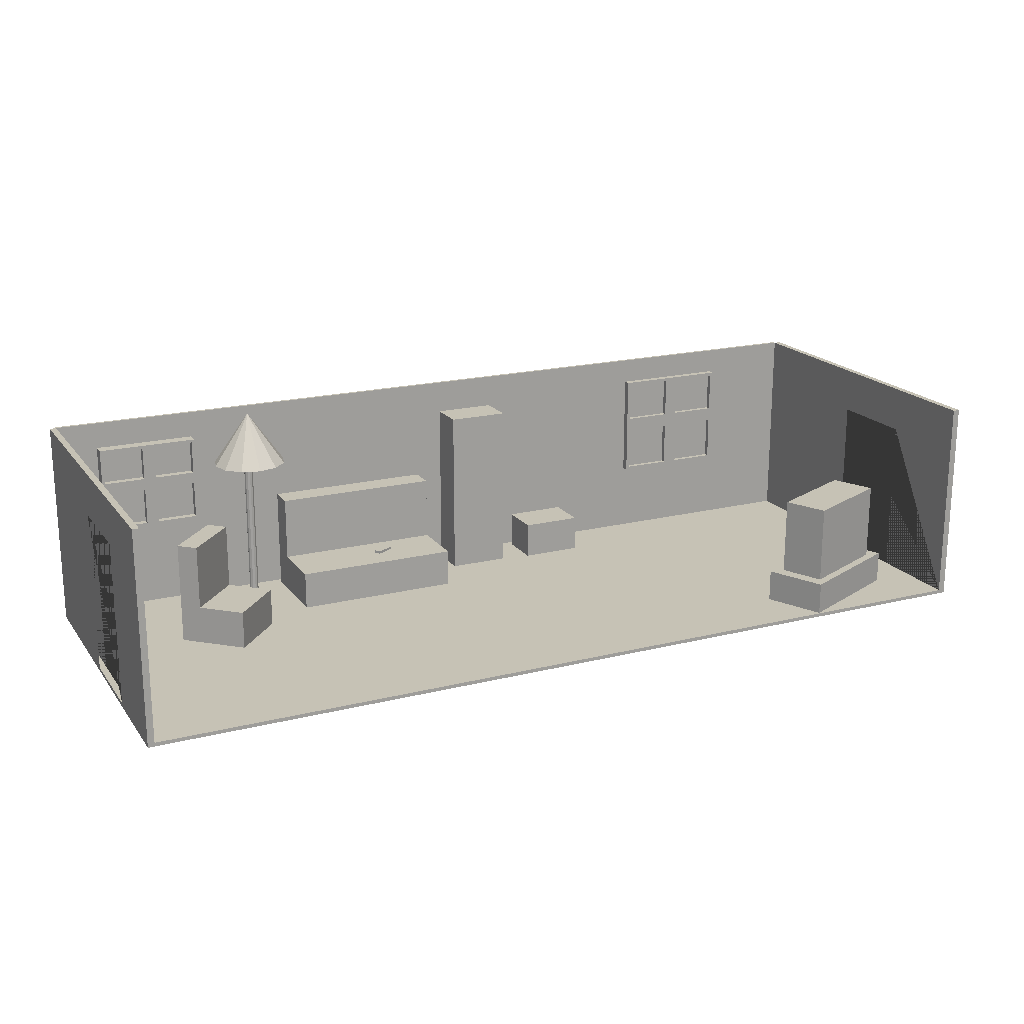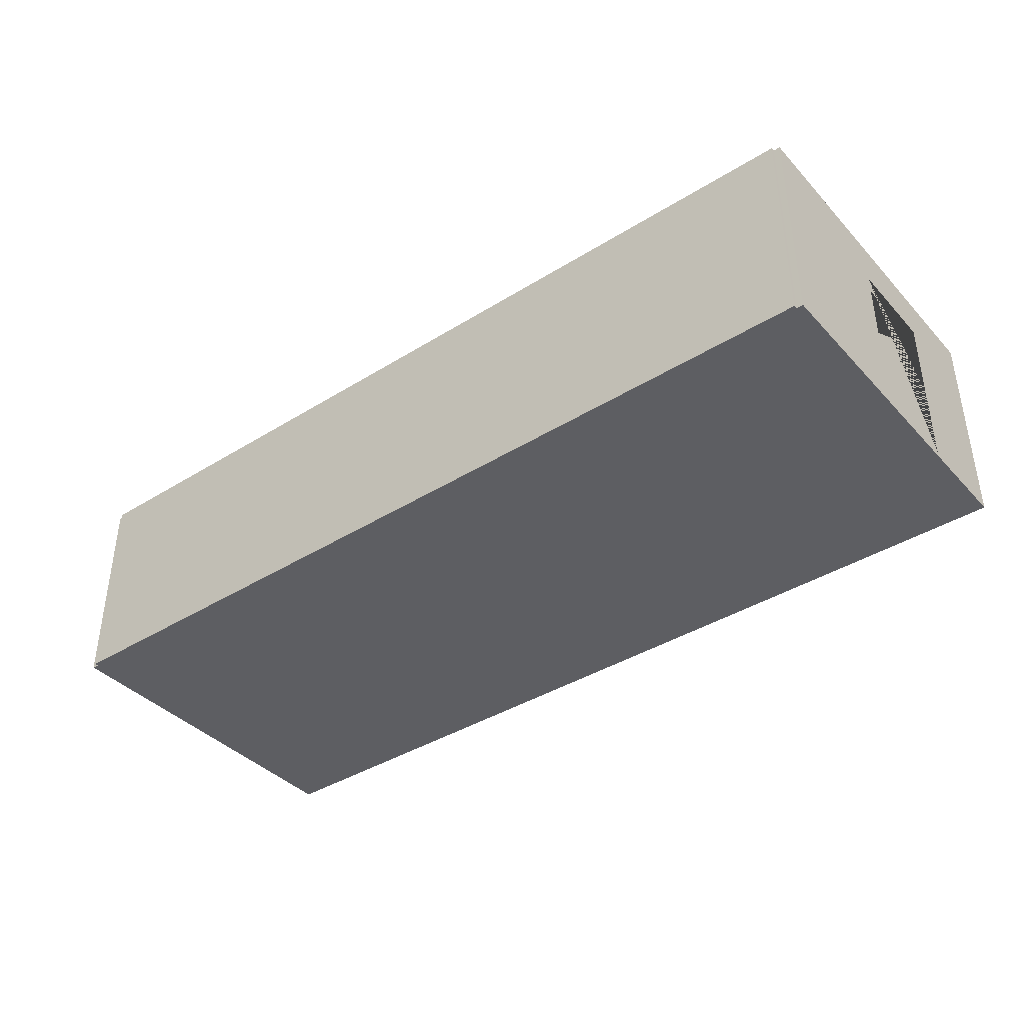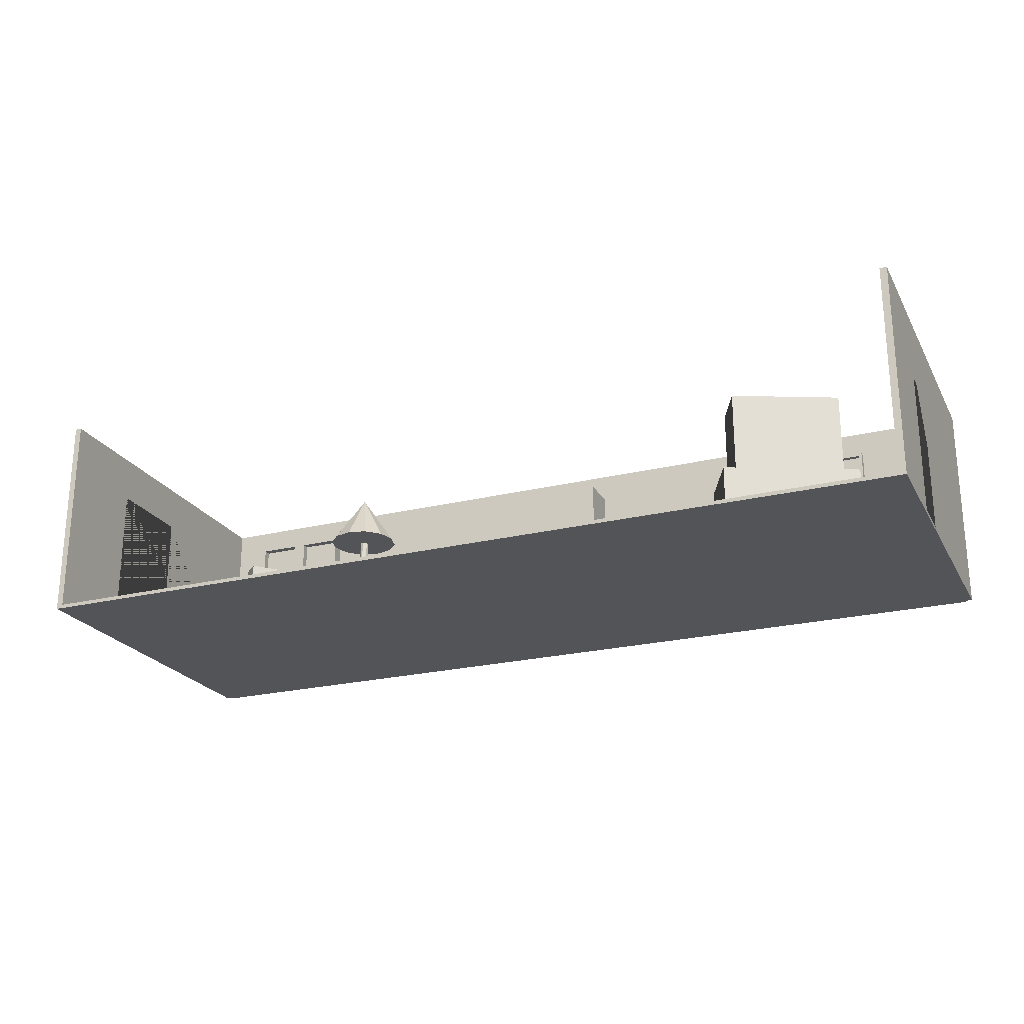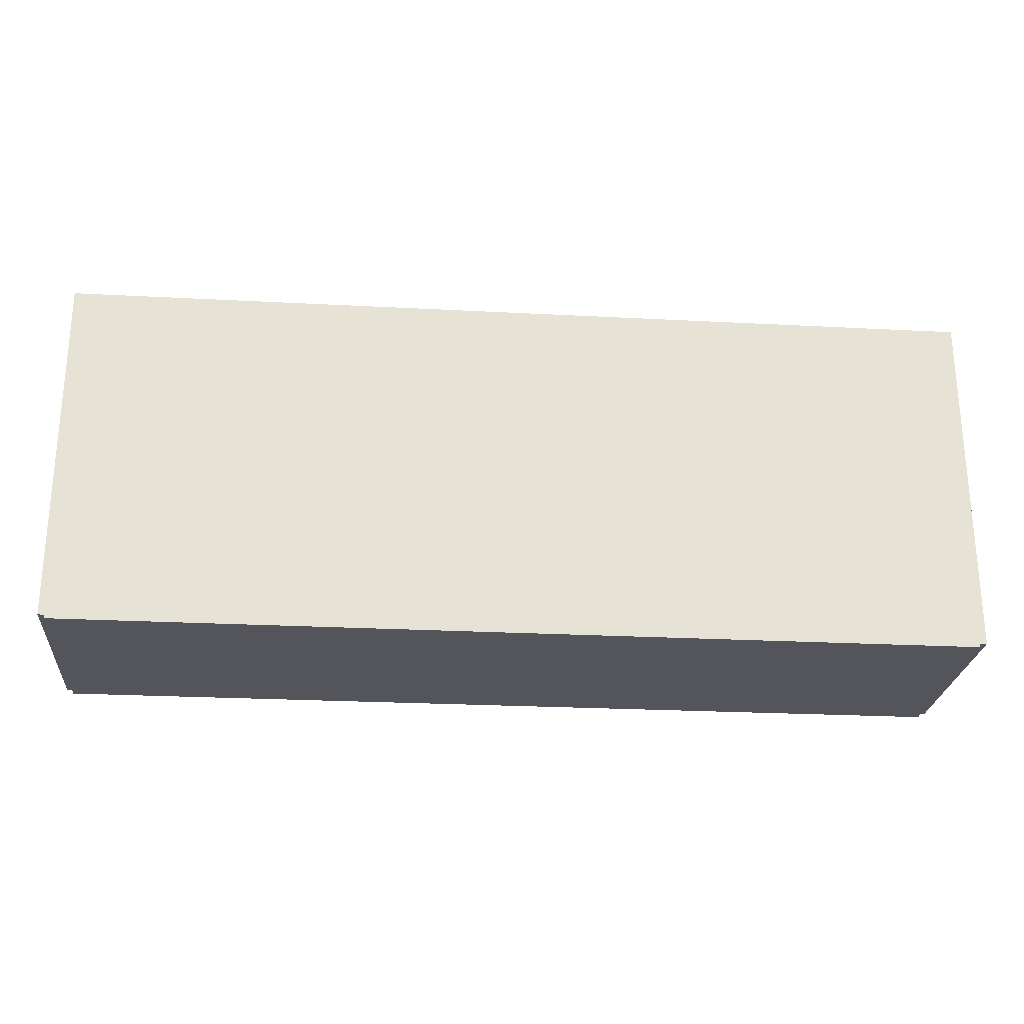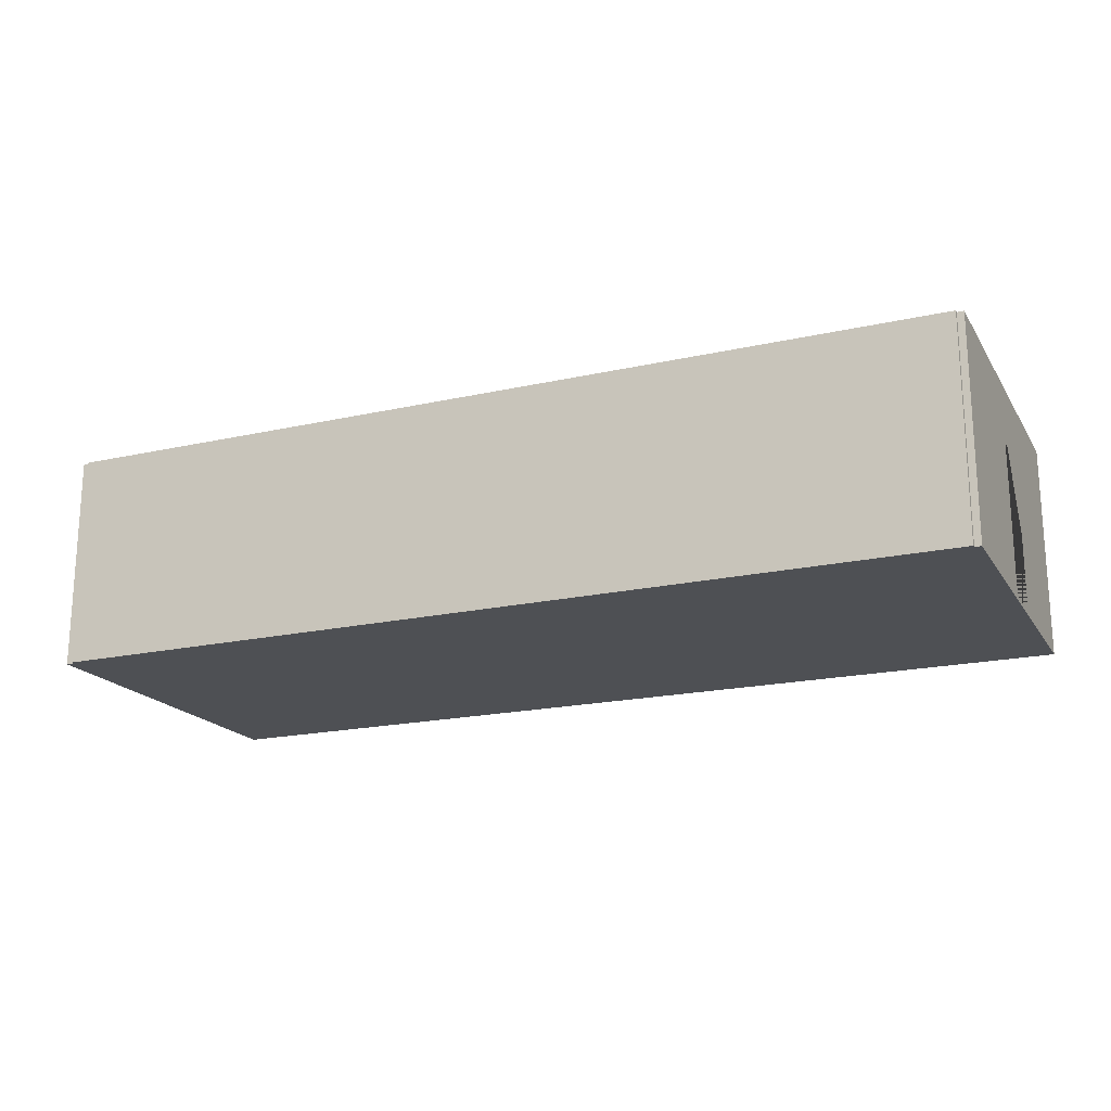
<metadata>
{"format":"obj","ext":"obj","renderer":"f3d","projection":"perspective","resolution":1024,"background":"white","views":[{"elev":18.9,"azim":-25.4,"up":"+Y"},{"elev":-39.3,"azim":-142.2,"up":"+Y"},{"elev":-23.1,"azim":22.7,"up":"+Y"},{"elev":-24.9,"azim":-4.9,"up":"+Z"},{"elev":-18.9,"azim":-156.8,"up":"+Y"}]}
</metadata>
<code>
g default
v -39.82 0 17.76
v 39.97 0 17.76
v -39.82 0.3322 17.76
v 39.97 0.3322 17.76
v -39.82 0.3322 -13.45
v 39.97 0.3322 -13.45
v -39.82 0 -13.45
v 39.97 0 -13.45
v 40.59 0 -13.45
v 40.59 0 17.76
v 40.59 0.3322 -13.45
v 40.59 0.3322 17.76
v 39.97 18.97 17.76
v 39.97 18.97 -13.45
v 40.59 18.97 17.76
v 40.59 18.97 -13.45
v -39.82 0.3322 -13.77
v 39.97 0.3322 -13.77
v 39.97 0 -13.77
v -39.82 0 -13.77
v -39.82 18.97 -13.45
v 39.97 18.97 -13.45
v 39.97 18.97 -13.77
v -39.82 18.97 -13.77
v -40.4 0 -13.45
v -40.4 0 17.76
v -40.4 0.3322 17.76
v -40.4 0.3322 -13.45
v -39.82 18.97 17.76
v -39.82 18.97 -13.45
v -40.4 18.97 -13.45
v -40.4 18.97 17.76
v -39.82 0.3322 9.081
v 39.97 0.3322 9.081
v 40.59 0.3322 9.081
v 40.59 0 9.081
v 39.97 0 9.081
v -39.82 0 9.081
v -40.4 0 9.081
v -40.4 0.3322 9.081
v -39.82 0 0.7704
v 39.97 0 0.7704
v 40.59 0 0.7704
v 40.59 0.3322 0.7704
v 39.97 0.3322 0.7704
v -39.82 0.3322 0.7704
v -40.4 0.3322 0.7704
v -40.4 0 0.7704
v -39.82 14.91 9.081
v -39.82 14.91 0.7704
v -40.4 14.91 0.7704
v -40.4 14.91 9.081
v 40.59 14.82 9.081
v 40.59 14.82 0.7704
v 39.97 14.82 0.7704
v 39.97 14.82 9.081
g Paredes
f 1 2 4 3
f 46 33 3 4 34 45 6 5
f 17 18 19 20
f 42 37 2 1 38 41 7 8
f 44 35 12 10 36 43 9 11
f 48 39 26 27 40 47 28 25
f 43 36 10 2 37 42 8 9
f 8 6 11 9
f 15 16 14 13
f 4 2 10 12
f 4 13 14 6 45 55 56 34
f 12 15 13 4
f 53 54 44 11 16 15 12 35
f 6 14 16 11
f 21 22 23 24
f 6 8 19 18
f 8 7 20 19
f 7 5 17 20
f 5 6 22 21
f 6 18 23 22
f 18 17 24 23
f 17 5 21 24
f 41 38 1 26 39 48 25 7
f 1 3 27 26
f 32 29 30 31
f 5 7 25 28
f 5 30 29 3 33 49 50 46
f 28 31 30 5
f 51 52 40 27 32 31 28 47
f 3 29 32 27
g default
v -18.81 3.799 -10.41
v -3.711 3.799 -10.41
v -18.81 9.67 -10.41
v -3.711 9.67 -10.41
v -18.81 9.67 -12.82
v -3.711 9.67 -12.82
v -18.81 4.559 -12.82
v -3.711 4.559 -12.82
v -18.81 0.2034 -12.82
v -3.711 0.2034 -12.82
v -3.711 0.2034 -10.41
v -18.81 0.2034 -10.41
v -18.81 3.799 -4.995
v -3.711 3.799 -4.995
v -18.81 0.2034 -4.995
v -3.711 0.2034 -4.995
g Sofa
f 57 58 60 59
f 59 60 62 61
f 61 62 64 63
f 65 66 67 68
f 58 64 62 60
f 63 57 59 61
f 63 64 66 65
f 64 58 67 66
f 70 69 71 72
f 57 63 65 68
f 58 57 69 70
f 57 68 71 69
f 68 67 72 71
f 67 58 70 72
g default
v -30.44 3.799 -0.9778
v -26.29 3.799 -5.473
v -30.44 9.67 -0.9778
v -26.29 9.67 -5.473
v -31.85 9.67 -2.282
v -27.7 9.67 -6.777
v -31.85 4.559 -2.282
v -27.7 4.559 -6.777
v -31.85 0.2034 -2.282
v -27.7 0.2034 -6.777
v -26.29 0.2034 -5.473
v -30.44 0.2034 -0.9778
v -27.26 3.799 1.961
v -23.11 3.799 -2.534
v -27.26 0.2034 1.961
v -23.11 0.2034 -2.534
g Sofa1
f 73 74 76 75
f 75 76 78 77
f 77 78 80 79
f 81 82 83 84
f 74 80 78 76
f 79 73 75 77
f 79 80 82 81
f 80 74 83 82
f 86 85 87 88
f 73 79 81 84
f 74 73 85 86
f 73 84 87 85
f 84 83 88 87
f 83 74 86 88
g default
v -19.42 14.32 -11.65
v -20.66 14.32 -12.88
v -22.35 14.32 -13.34
v -24.03 14.32 -12.88
v -25.27 14.32 -11.65
v -25.72 14.32 -9.958
v -25.27 14.32 -8.27
v -24.03 14.32 -7.033
v -22.35 14.32 -6.581
v -20.66 14.32 -7.033
v -19.42 14.32 -8.27
v -18.97 14.32 -9.958
v -22.35 19.18 -9.958
v -22.03 0.453 -10.52
v -22.18 0.453 -10.67
v -22.39 0.453 -10.73
v -22.59 0.453 -10.67
v -22.75 0.453 -10.52
v -22.8 0.453 -10.31
v -22.75 0.453 -10.1
v -22.59 0.453 -9.951
v -22.39 0.453 -9.895
v -22.18 0.453 -9.951
v -22.03 0.453 -10.1
v -21.97 0.453 -10.31
v -22.03 16.42 -10.52
v -22.18 16.42 -10.67
v -22.39 16.42 -10.73
v -22.59 16.42 -10.67
v -22.75 16.42 -10.52
v -22.8 16.42 -10.31
v -22.75 16.42 -10.1
v -22.59 16.42 -9.951
v -22.39 16.42 -9.895
v -22.18 16.42 -9.951
v -22.03 16.42 -10.1
v -21.97 16.42 -10.31
v -22.39 0.453 -10.31
v -22.39 16.42 -10.31
g Lampara
f 89 100 99 98 97 96 95 94 93 92 91 90
f 89 90 101
f 90 91 101
f 91 92 101
f 92 93 101
f 93 94 101
f 94 95 101
f 95 96 101
f 96 97 101
f 97 98 101
f 98 99 101
f 99 100 101
f 100 89 101
f 102 103 115 114
f 103 104 116 115
f 104 105 117 116
f 105 106 118 117
f 106 107 119 118
f 107 108 120 119
f 108 109 121 120
f 109 110 122 121
f 110 111 123 122
f 111 112 124 123
f 112 113 125 124
f 113 102 114 125
f 103 102 126
f 104 103 126
f 105 104 126
f 106 105 126
f 107 106 126
f 108 107 126
f 109 108 126
f 110 109 126
f 111 110 126
f 112 111 126
f 113 112 126
f 102 113 126
f 114 115 127
f 115 116 127
f 116 117 127
f 117 118 127
f 118 119 127
f 119 120 127
f 120 121 127
f 121 122 127
f 122 123 127
f 123 124 127
f 124 125 127
f 125 114 127
g default
v -1.127 0.1101 -9.268
v 4.436 0.1101 -9.268
v -1.127 16.13 -9.268
v 4.436 16.13 -9.268
v -1.127 16.13 -12.76
v 4.436 16.13 -12.76
v -1.127 0.1101 -12.76
v 4.436 0.1101 -12.76
g Reloj
f 128 129 131 130
f 130 131 133 132
f 132 133 135 134
f 134 135 129 128
f 129 135 133 131
f 134 128 130 132
g default
v 7.09 0.1649 -8.874
v 12.65 0.1649 -8.874
v 7.09 3.72 -8.874
v 12.65 3.72 -8.874
v 7.09 3.72 -12.84
v 12.65 3.72 -12.84
v 7.09 0.1649 -12.84
v 12.65 0.1649 -12.84
g Tamburete
f 136 137 139 138
f 138 139 141 140
f 140 141 143 142
f 142 143 137 136
f 137 143 141 139
f 142 136 138 140
g default
v 26.4 3.221 16.44
v 34.66 3.221 12.6
v 26.4 10.32 16.44
v 34.66 10.32 12.6
v 24.67 10.32 12.72
v 32.93 10.32 8.884
v 24.67 3.221 12.72
v 32.93 3.221 8.884
v 25.66 0.1794 17.64
v 36.05 0.1794 12.81
v 25.66 3.26 17.64
v 36.05 3.26 12.81
v 23.28 3.26 12.51
v 33.67 3.26 7.689
v 23.28 0.1794 12.51
v 33.67 0.1794 7.689
g Television
f 144 145 147 146
f 146 147 149 148
f 148 149 151 150
f 150 151 145 144
f 145 151 149 147
f 150 144 146 148
f 152 153 155 154
f 154 155 157 156
f 156 157 159 158
f 158 159 153 152
f 153 159 157 155
f 158 152 154 156
g default
v -36.18 8.535 -12.28
v -27.06 8.535 -12.28
v -36.18 16.55 -12.28
v -27.06 16.55 -12.28
v -36.18 16.55 -13.51
v -27.06 16.55 -13.51
v -36.18 8.535 -13.51
v -27.06 8.535 -13.51
v -36.18 12.99 -12.28
v -27.06 12.99 -12.28
v -27.06 12.99 -13.51
v -36.18 12.99 -13.51
v -36.18 12.45 -12.28
v -27.06 12.45 -12.28
v -27.06 12.45 -13.51
v -36.18 12.45 -13.51
v -31.27 8.535 -12.28
v -31.27 8.535 -13.51
v -31.27 12.45 -13.51
v -31.27 12.99 -13.51
v -31.27 16.55 -13.51
v -31.27 16.55 -12.28
v -31.27 12.99 -12.28
v -31.27 12.45 -12.28
v -31.87 8.535 -12.28
v -31.87 8.535 -13.51
v -31.87 12.45 -13.51
v -31.87 12.99 -13.51
v -31.87 16.55 -13.51
v -31.87 16.55 -12.28
v -31.87 12.99 -12.28
v -31.87 12.45 -12.28
v -31.01 16.29 -12.28
v -31.01 13.25 -12.28
v -27.32 13.25 -12.28
v -27.32 16.29 -12.28
v -31.01 12.19 -12.28
v -31.01 8.795 -12.28
v -27.32 8.795 -12.28
v -27.32 12.19 -12.28
v -35.92 13.25 -12.28
v -32.13 13.25 -12.28
v -32.13 16.29 -12.28
v -35.92 16.29 -12.28
v -35.92 8.795 -12.28
v -32.13 8.795 -12.28
v -32.13 12.19 -12.28
v -35.92 12.19 -12.28
v -31.01 16.29 -12.96
v -31.01 13.25 -12.96
v -27.32 13.25 -12.96
v -27.32 16.29 -12.96
v -31.01 12.19 -12.96
v -31.01 8.795 -12.96
v -27.32 8.795 -12.96
v -27.32 12.19 -12.96
v -35.92 13.25 -12.96
v -32.13 13.25 -12.96
v -32.13 16.29 -12.96
v -35.92 16.29 -12.96
v -35.92 8.795 -12.96
v -32.13 8.795 -12.96
v -32.13 12.19 -12.96
v -35.92 12.19 -12.96
g Ventana1
f 208 209 210 211
f 180 181 163 165
f 179 180 165 170
f 176 177 167 161
f 169 170 165 163
f 171 168 162 164
f 182 183 173 169
f 173 174 170 169
f 178 179 170 174
f 175 172 168 171
f 212 213 214 215
f 161 167 174 173
f 177 178 174 167
f 166 160 172 175
f 184 185 177 176
f 185 186 178 177
f 186 187 179 178
f 187 188 180 179
f 188 189 181 180
f 189 190 182 181
f 190 191 183 182
f 191 184 176 183
f 166 185 184 160
f 175 186 185 166
f 171 187 186 175
f 164 188 187 171
f 162 189 188 164
f 216 217 218 219
f 172 191 190 168
f 220 221 222 223
f 181 182 193 192
f 182 169 194 193
f 169 163 195 194
f 163 181 192 195
f 183 176 197 196
f 176 161 198 197
f 161 173 199 198
f 173 183 196 199
f 168 190 201 200
f 190 189 202 201
f 189 162 203 202
f 162 168 200 203
f 160 184 205 204
f 184 191 206 205
f 191 172 207 206
f 172 160 204 207
f 192 193 209 208
f 193 194 210 209
f 194 195 211 210
f 195 192 208 211
f 196 197 213 212
f 197 198 214 213
f 198 199 215 214
f 199 196 212 215
f 200 201 217 216
f 201 202 218 217
f 202 203 219 218
f 203 200 216 219
f 204 205 221 220
f 205 206 222 221
f 206 207 223 222
f 207 204 220 223
g default
v 20.94 6.839 -12.76
v 31.54 6.839 -12.76
v 20.94 16.63 -12.76
v 31.54 16.63 -12.76
v 20.94 16.63 -13.43
v 31.54 16.63 -13.43
v 20.94 6.839 -13.43
v 31.54 6.839 -13.43
v 20.94 12.27 -12.76
v 31.54 12.27 -12.76
v 31.54 12.27 -13.43
v 20.94 12.27 -13.43
v 20.94 11.61 -12.76
v 31.54 11.61 -12.76
v 31.54 11.61 -13.43
v 20.94 11.61 -13.43
v 26.65 6.839 -12.76
v 26.65 6.839 -13.43
v 26.65 11.61 -13.43
v 26.65 12.27 -13.43
v 26.65 16.63 -13.43
v 26.65 16.63 -12.76
v 26.65 12.27 -12.76
v 26.65 11.61 -12.76
v 25.96 6.839 -12.76
v 25.96 6.839 -13.43
v 25.96 11.61 -13.43
v 25.96 12.27 -13.43
v 25.96 16.63 -13.43
v 25.96 16.63 -12.76
v 25.96 12.27 -12.76
v 25.96 11.61 -12.76
v 26.96 16.31 -12.76
v 26.96 12.59 -12.76
v 31.24 12.59 -12.76
v 31.24 16.31 -12.76
v 26.96 11.3 -12.76
v 26.96 7.157 -12.76
v 31.24 7.157 -12.76
v 31.24 11.3 -12.76
v 21.25 12.59 -12.76
v 25.66 12.59 -12.76
v 25.66 16.31 -12.76
v 21.25 16.31 -12.76
v 21.25 7.157 -12.76
v 25.66 7.157 -12.76
v 25.66 11.3 -12.76
v 21.25 11.3 -12.76
v 26.96 16.31 -13.23
v 26.96 12.59 -13.23
v 31.24 12.59 -13.23
v 31.24 16.31 -13.23
v 26.96 11.3 -13.23
v 26.96 7.157 -13.23
v 31.24 7.157 -13.23
v 31.24 11.3 -13.23
v 21.25 12.59 -13.23
v 25.66 12.59 -13.23
v 25.66 16.31 -13.23
v 21.25 16.31 -13.23
v 21.25 7.157 -13.23
v 25.66 7.157 -13.23
v 25.66 11.3 -13.23
v 21.25 11.3 -13.23
g Ventana2
f 272 273 274 275
f 244 245 227 229
f 243 244 229 234
f 240 241 231 225
f 233 234 229 227
f 235 232 226 228
f 246 247 237 233
f 237 238 234 233
f 242 243 234 238
f 239 236 232 235
f 276 277 278 279
f 225 231 238 237
f 241 242 238 231
f 230 224 236 239
f 248 249 241 240
f 249 250 242 241
f 250 251 243 242
f 251 252 244 243
f 252 253 245 244
f 253 254 246 245
f 254 255 247 246
f 255 248 240 247
f 230 249 248 224
f 239 250 249 230
f 235 251 250 239
f 228 252 251 235
f 226 253 252 228
f 280 281 282 283
f 236 255 254 232
f 284 285 286 287
f 245 246 257 256
f 246 233 258 257
f 233 227 259 258
f 227 245 256 259
f 247 240 261 260
f 240 225 262 261
f 225 237 263 262
f 237 247 260 263
f 232 254 265 264
f 254 253 266 265
f 253 226 267 266
f 226 232 264 267
f 224 248 269 268
f 248 255 270 269
f 255 236 271 270
f 236 224 268 271
f 256 257 273 272
f 257 258 274 273
f 258 259 275 274
f 259 256 272 275
f 260 261 277 276
f 261 262 278 277
f 262 263 279 278
f 263 260 276 279
f 264 265 281 280
f 265 266 282 281
f 266 267 283 282
f 267 264 280 283
f 268 269 285 284
f 269 270 286 285
f 270 271 287 286
f 271 268 284 287
g default
v -10.63 3.957 -7.495
v -10.29 3.957 -6.897
v -10.63 4.194 -7.495
v -10.29 4.194 -6.897
v -9.12 4.194 -8.363
v -8.777 4.194 -7.766
v -9.12 3.957 -8.363
v -8.777 3.957 -7.766
g Mando_TV
f 288 289 291 290
f 290 291 293 292
f 292 293 295 294
f 294 295 289 288
f 289 295 293 291
f 294 288 290 292

</code>
